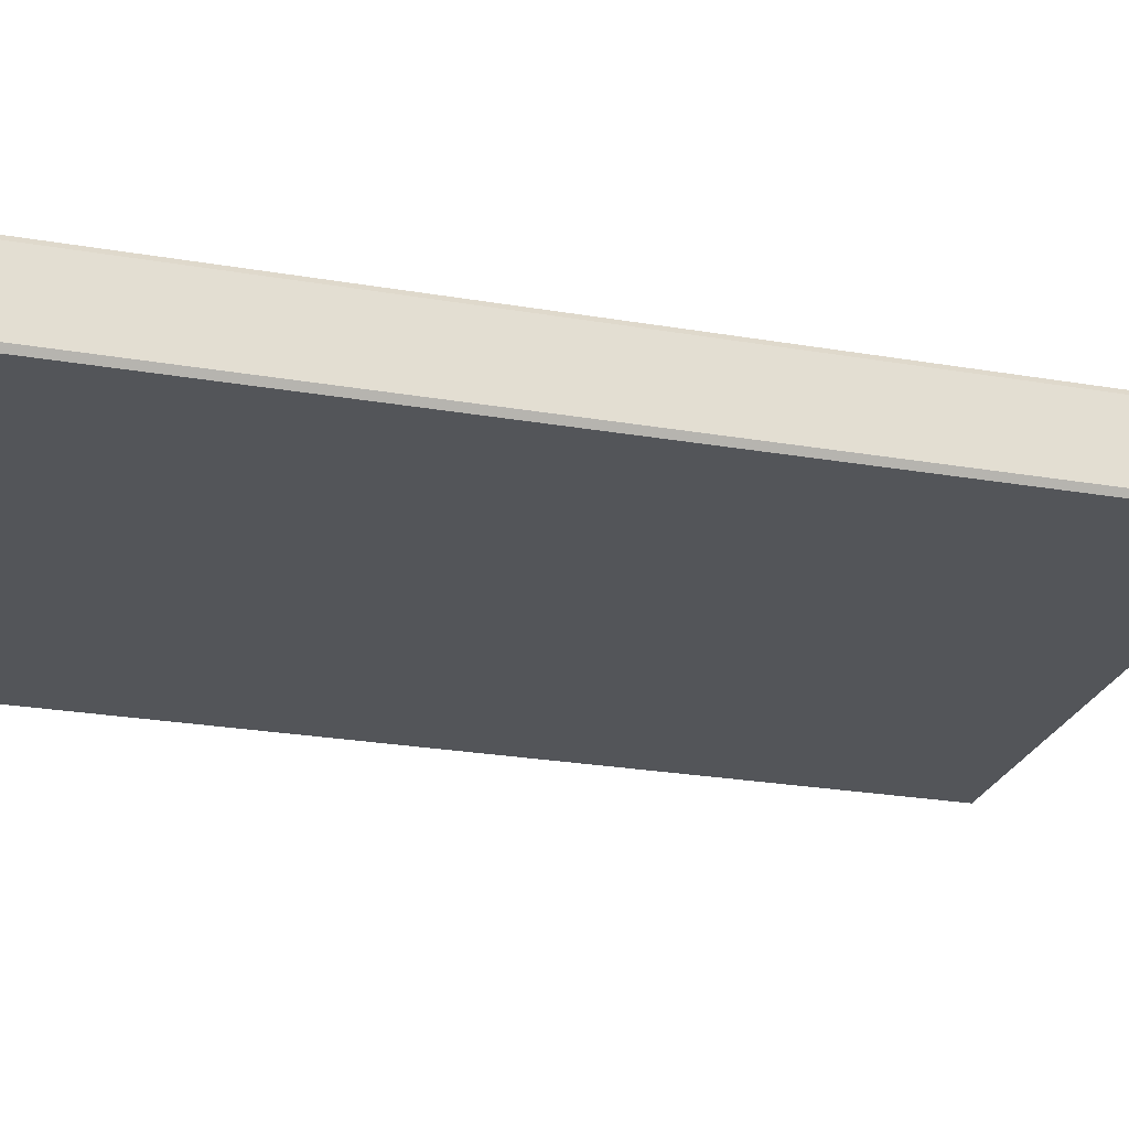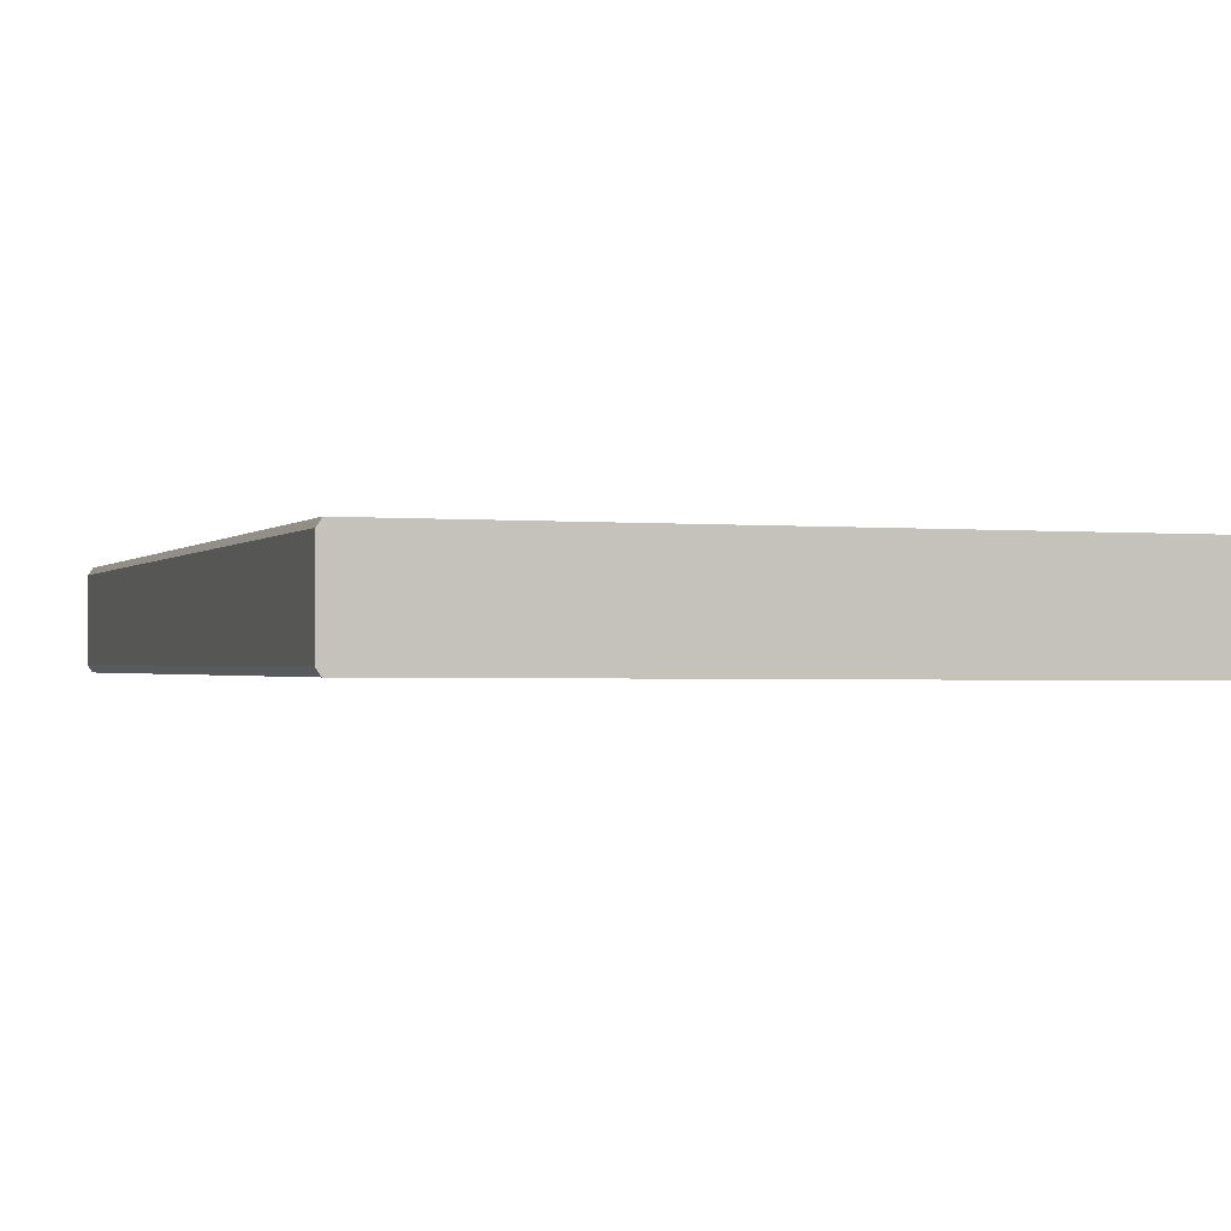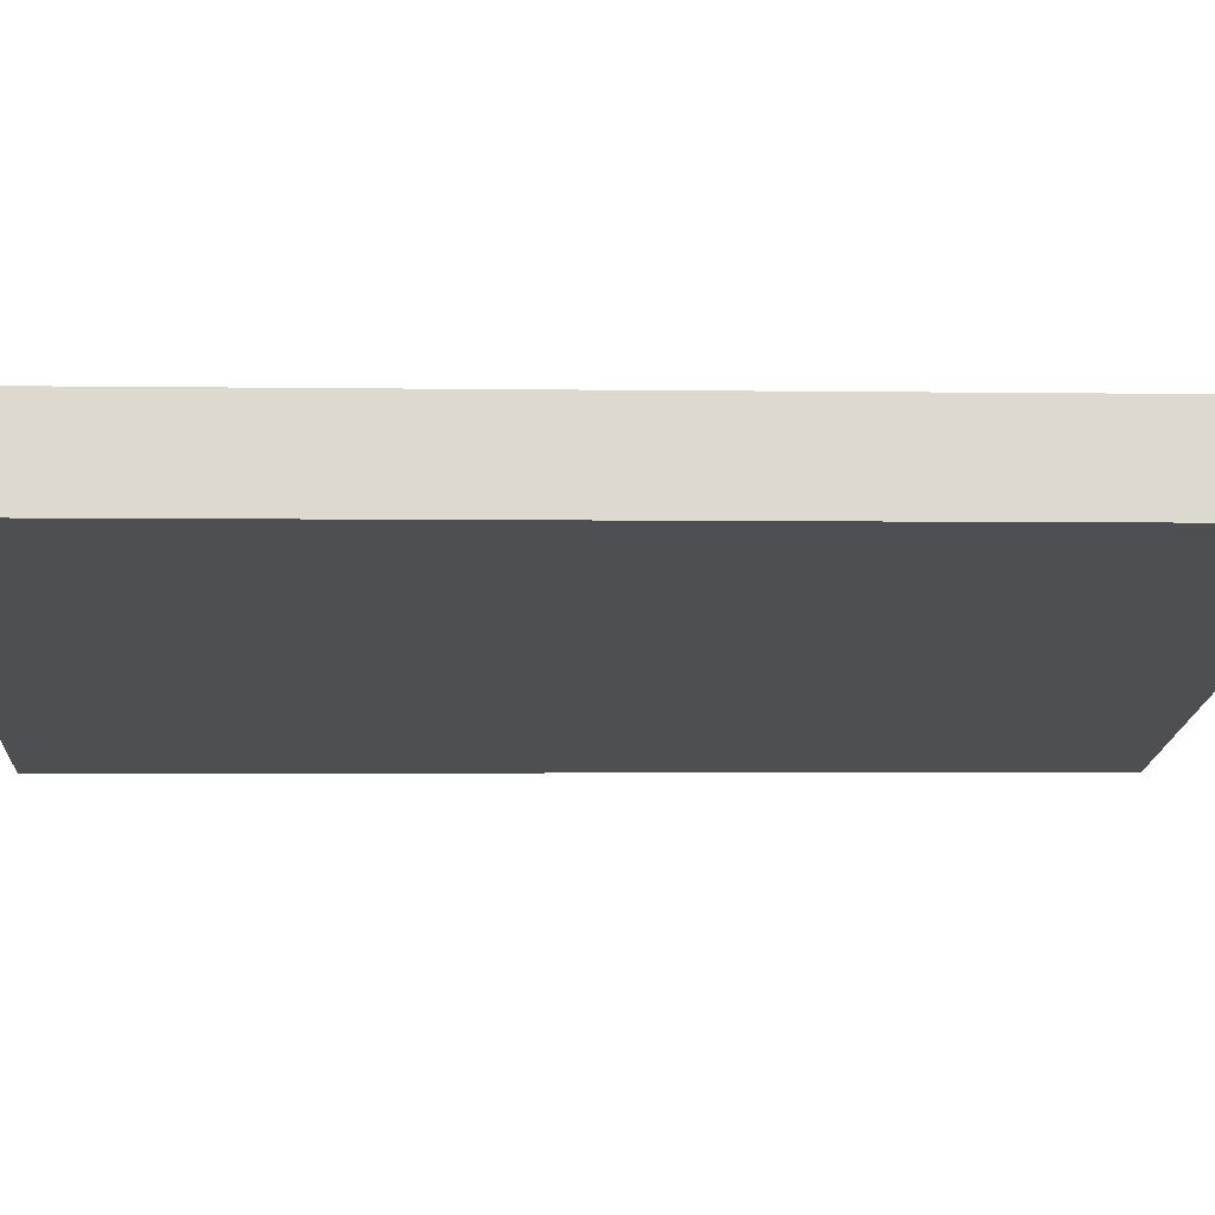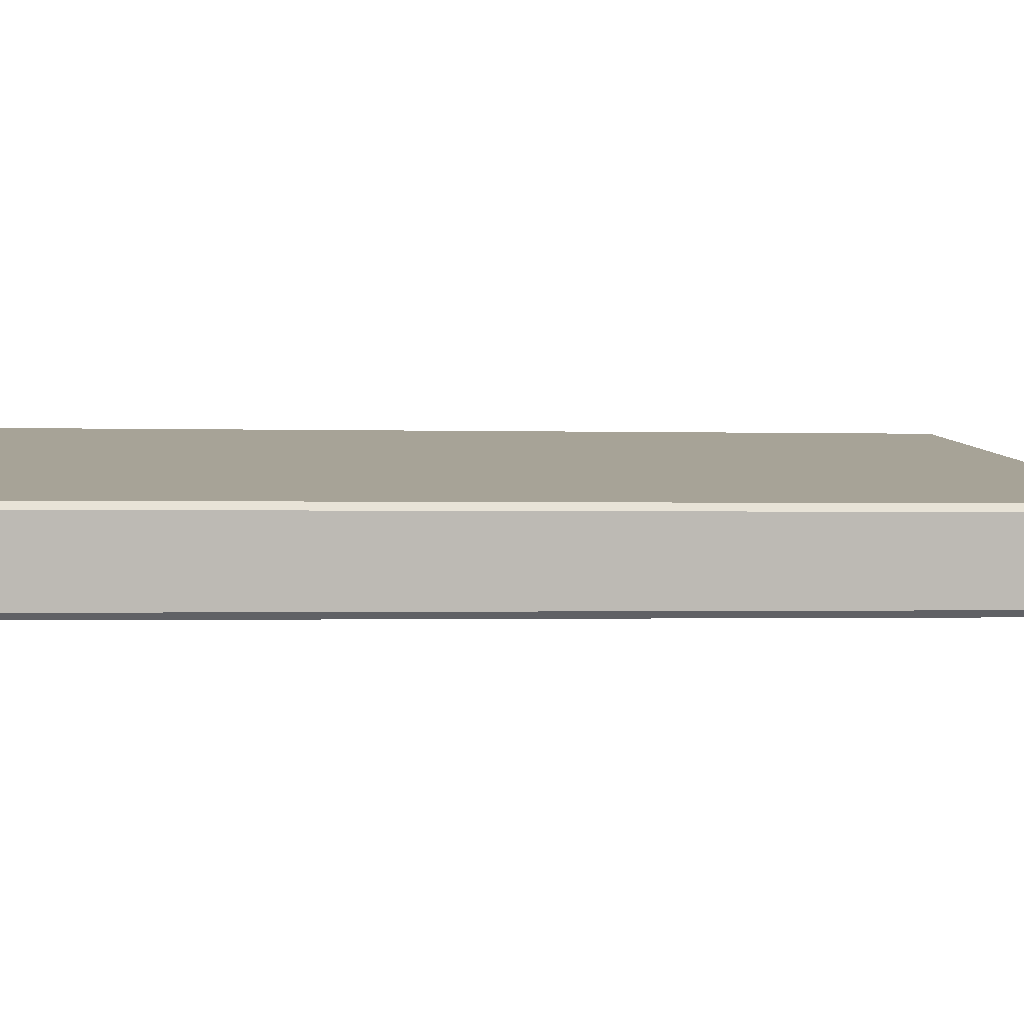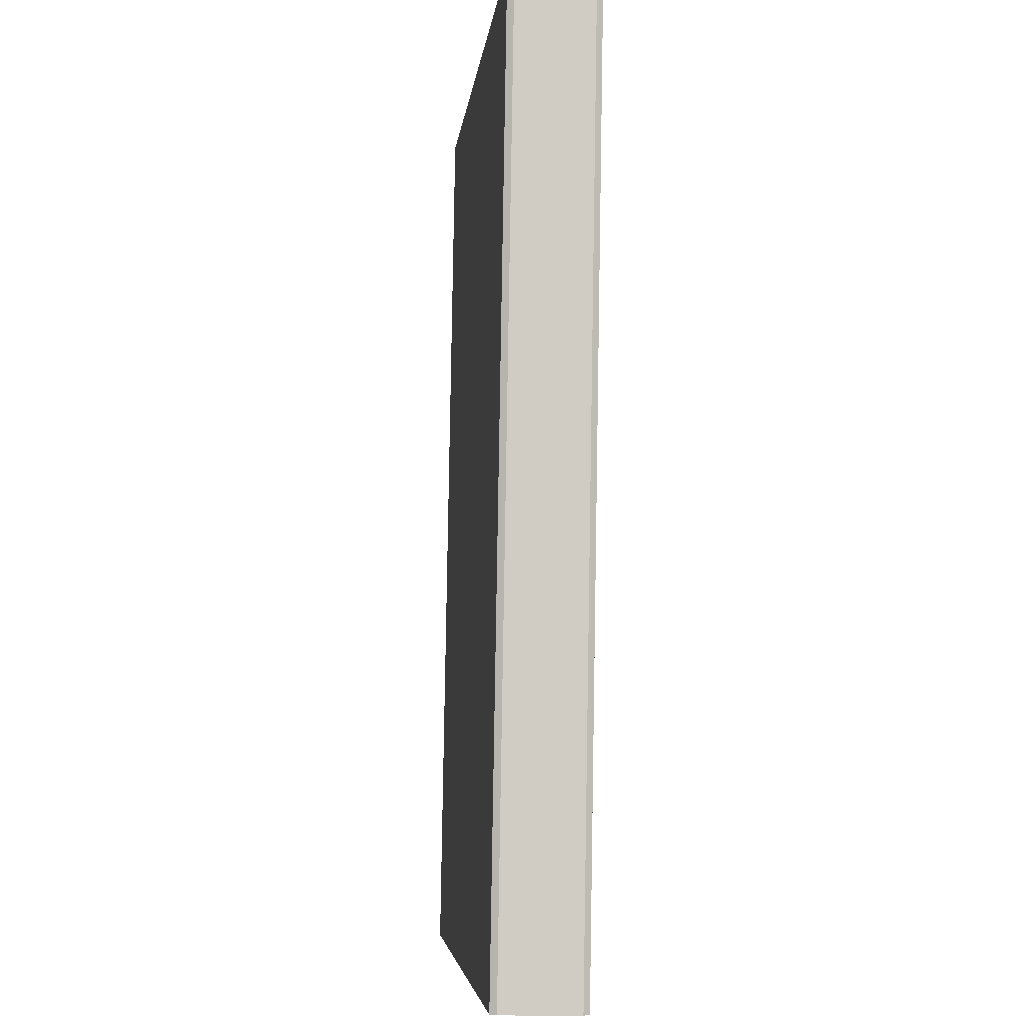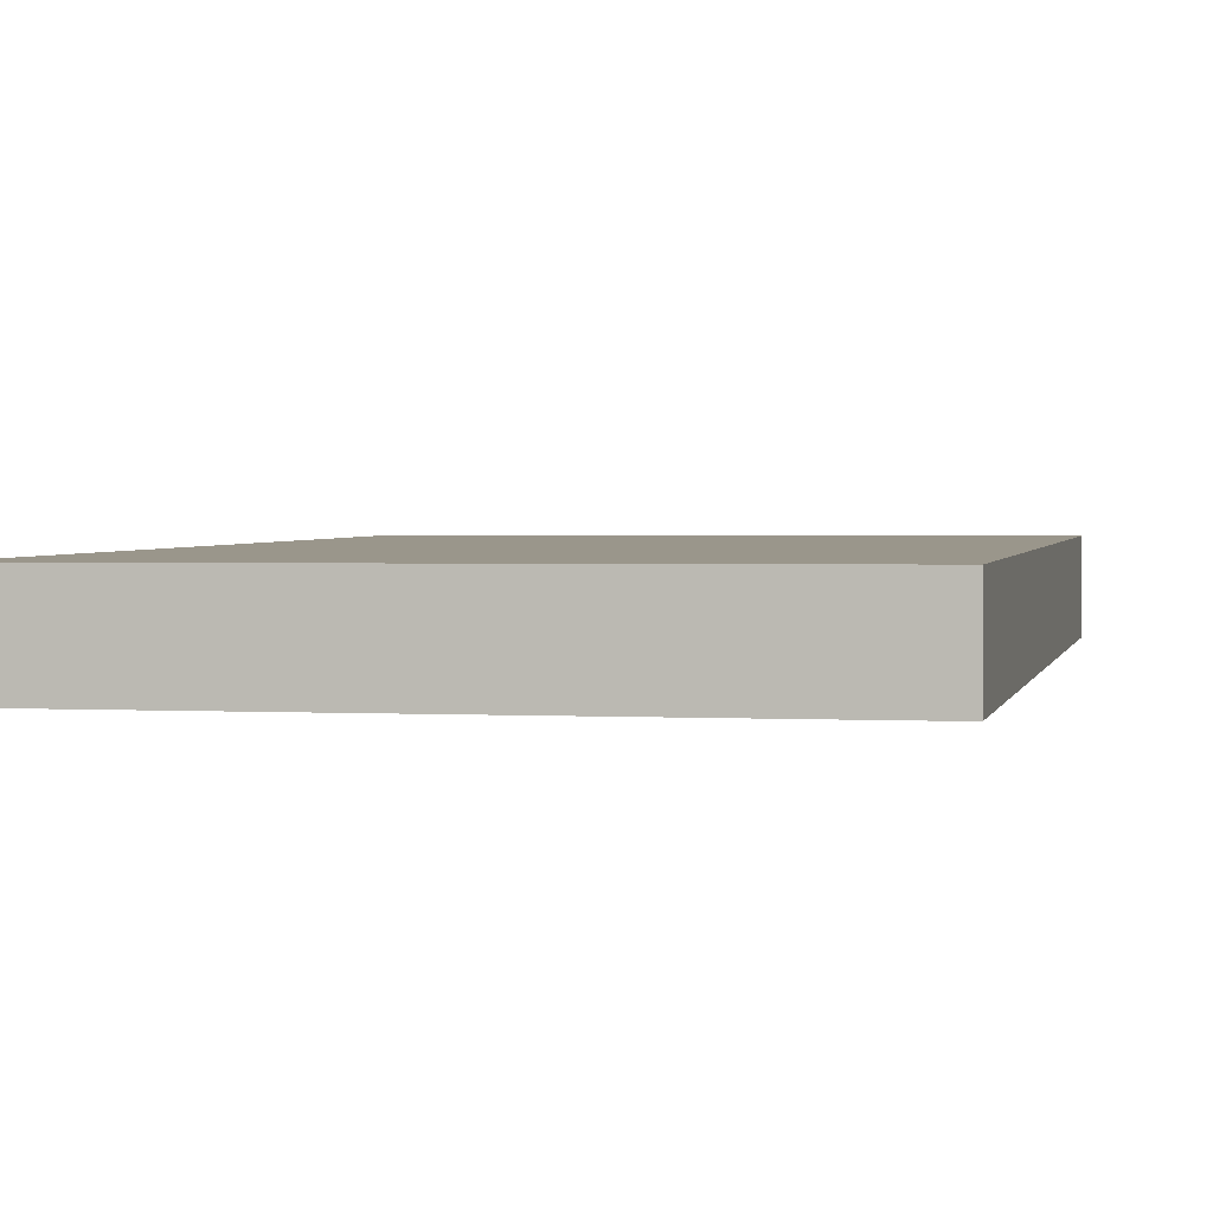
<metadata>
{"format":"obj","ext":"obj","renderer":"f3d","projection":"perspective","resolution":1024,"background":"white","views":[{"elev":-24.2,"azim":76.0,"up":"+Z"},{"elev":-1.9,"azim":162.6,"up":"+Z"},{"elev":-17.7,"azim":-93.4,"up":"+Z"},{"elev":6.7,"azim":83.0,"up":"+Z"},{"elev":-5.1,"azim":84.2,"up":"+Y"},{"elev":1.4,"azim":-167.6,"up":"+Z"}]}
</metadata>
<code>
v -2.316 0.6617 3.659
v -2.187 0.6617 3.659
v -2.187 0.8524 3.656
v -2.316 0.8524 3.656
v -2.187 0.662 3.677
v -2.316 0.662 3.677
v -2.316 0.8527 3.674
v -2.187 0.8527 3.674
v -2.186 0.6617 3.66
v -2.187 0.6617 3.659
v -2.316 0.6617 3.659
v -2.316 0.6617 3.66
v -2.316 0.662 3.676
v -2.186 0.662 3.676
v -2.316 0.662 3.677
v -2.187 0.662 3.677
v -2.316 0.662 3.677
v -2.316 0.662 3.676
v -2.316 0.8526 3.673
v -2.316 0.8527 3.674
v -2.316 0.6617 3.66
v -2.316 0.8524 3.657
v -2.316 0.6617 3.659
v -2.316 0.8524 3.656
v -2.187 0.6617 3.659
v -2.186 0.6617 3.66
v -2.186 0.8524 3.657
v -2.187 0.8524 3.656
v -2.186 0.6617 3.66
v -2.186 0.662 3.676
v -2.186 0.8526 3.673
v -2.186 0.8524 3.657
v -2.186 0.662 3.676
v -2.187 0.662 3.677
v -2.187 0.8527 3.674
v -2.186 0.8526 3.673
v -2.316 0.8527 3.674
v -2.316 0.8526 3.673
v -2.186 0.8526 3.673
v -2.187 0.8527 3.674
v -2.316 0.8524 3.657
v -2.186 0.8524 3.657
v -2.316 0.8524 3.657
v -2.316 0.8524 3.656
v -2.187 0.8524 3.656
v -2.186 0.8524 3.657
f 1 2 3
f 1 3 4
f 5 6 7
f 5 7 8
f 9 10 11
f 9 11 12
f 12 13 14
f 12 14 9
f 13 15 16
f 13 16 14
f 17 18 19
f 17 19 20
f 18 21 22
f 18 22 19
f 21 23 24
f 21 24 22
f 25 26 27
f 25 27 28
f 29 30 31
f 29 31 32
f 33 34 35
f 33 35 36
f 37 38 39
f 37 39 40
f 38 41 42
f 38 42 39
f 43 44 45
f 43 45 46

</code>
